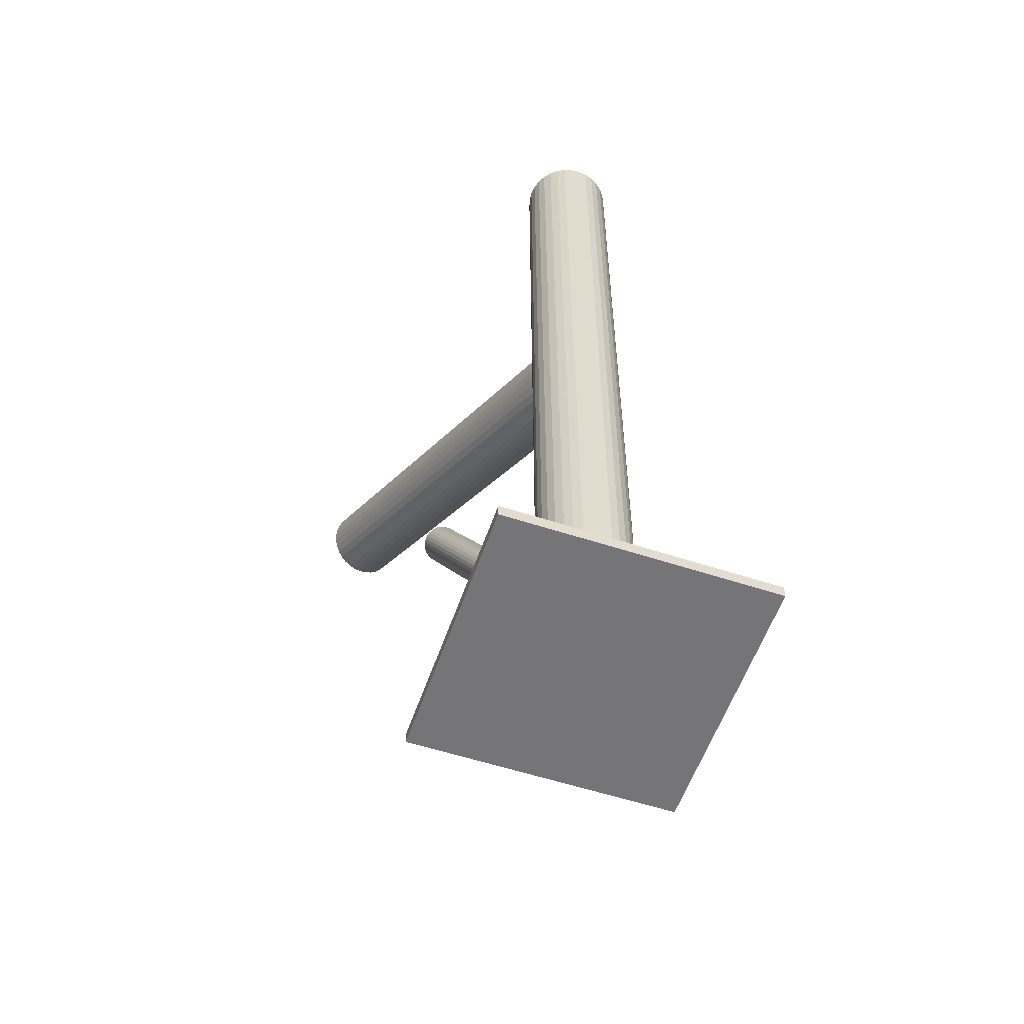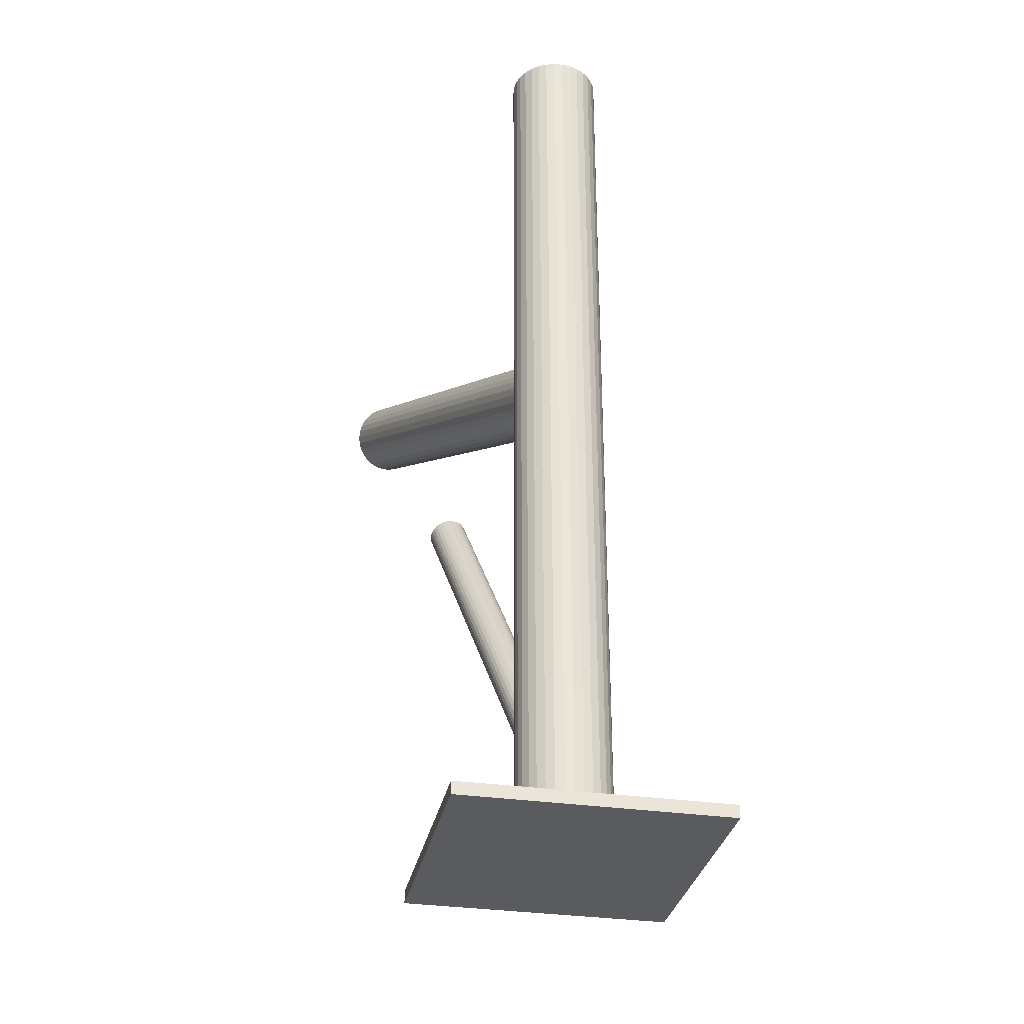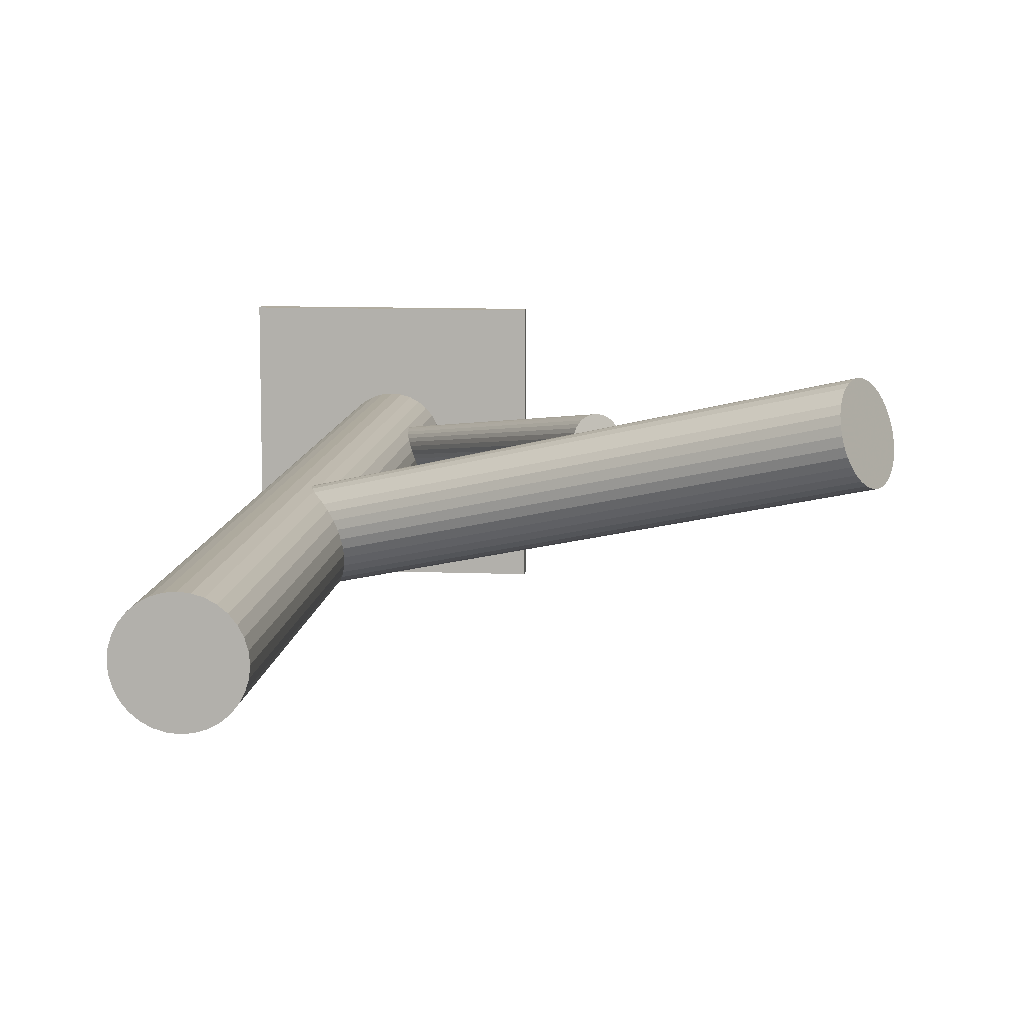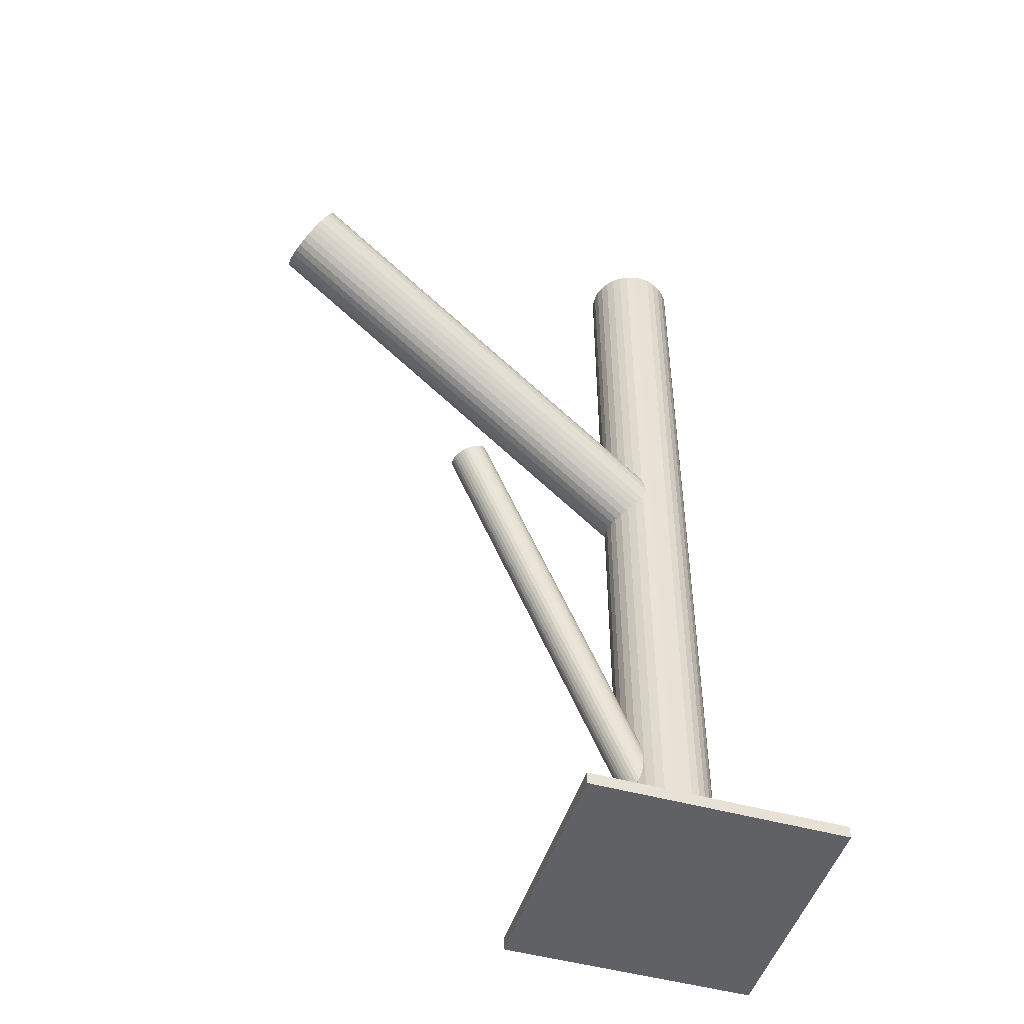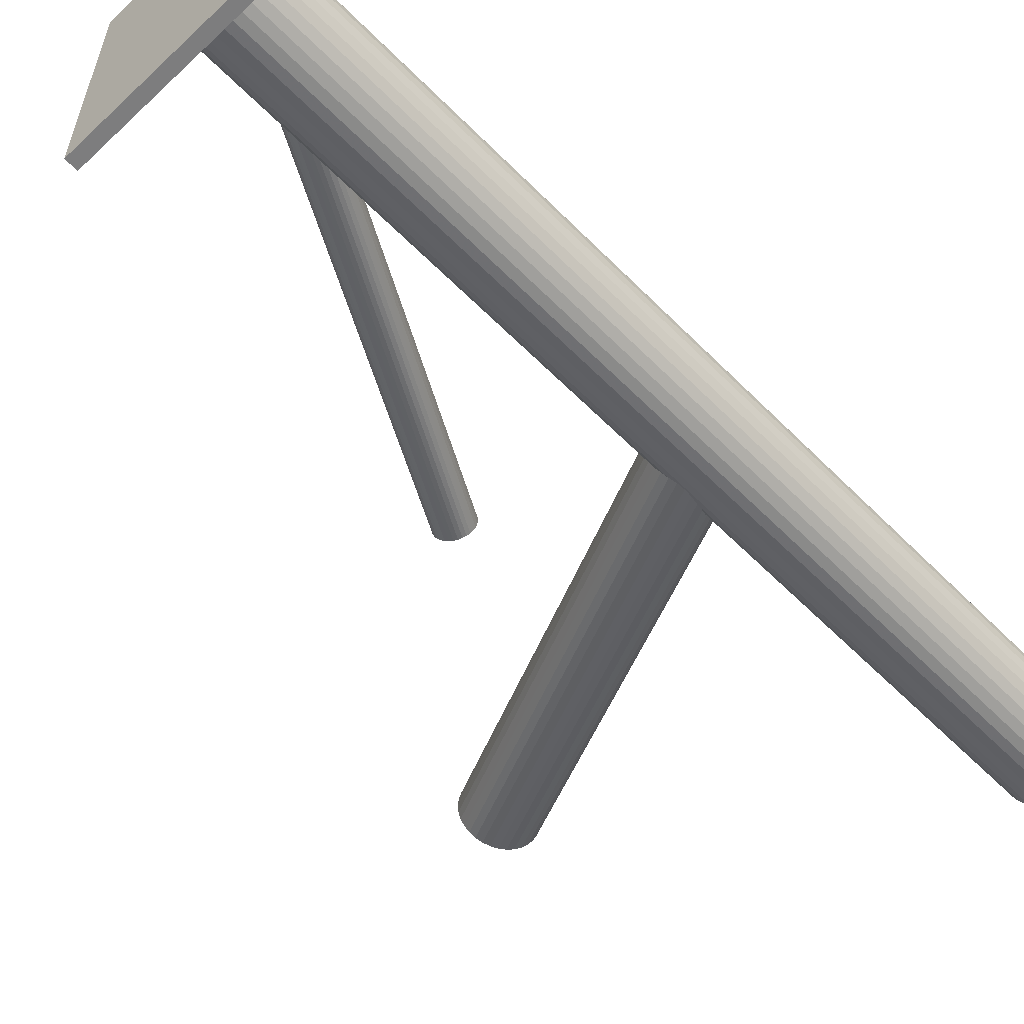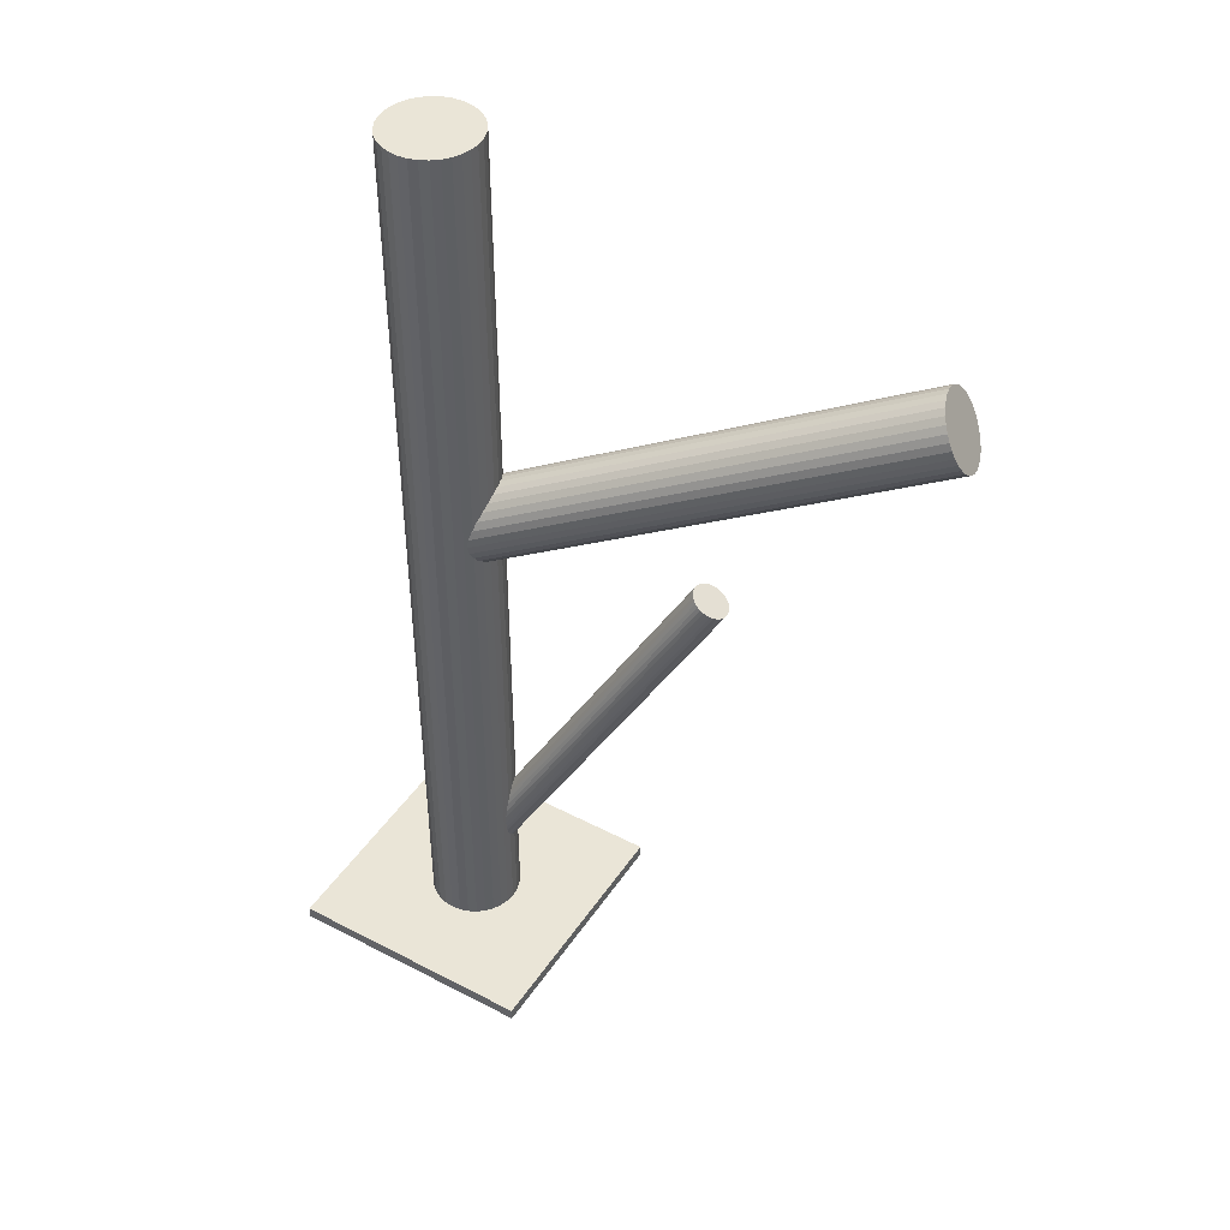
<metadata>
{"format":"obj","ext":"obj","renderer":"f3d","projection":"perspective","resolution":1024,"background":"white","views":[{"elev":-56.6,"azim":-108.9,"up":"+Z"},{"elev":-32.2,"azim":-101.4,"up":"+Z"},{"elev":10.1,"azim":5.9,"up":"+Y"},{"elev":-48.7,"azim":162.8,"up":"+Z"},{"elev":-59.1,"azim":-135.9,"up":"+Y"},{"elev":44.4,"azim":31.4,"up":"+Z"}]}
</metadata>
<code>
v -0.2168 -0.03548 -0.5
v -0.2168 -0.03548 0.5
v -0.2168 0.001776 -0.5
v -0.2168 0.001776 0.5
v 0.08751 0.06839 -0.008478
v -0.1823 -0.03239 -0.4235
v -0.1813 -0.06459 -0.5
v -0.1813 -0.06459 0.5
v -0.1813 0.03089 -0.5
v -0.1813 0.03089 0.5
v -0.1872 -0.02614 -0.4219
v 0.08021 0.04465 -4.566e-05
v -0.1759 -0.03628 -0.4264
v 0.0529 0.06911 0.01071
v 0.07109 0.0831 -0.002011
v -0.1863 -0.02914 0.0842
v -0.1638 0.008813 0.01794
v -0.1676 0.01414 0.02249
v -0.1549 -0.01209 0.01178
v 0.286 0.1469 0.2568
v -0.1552 -0.05112 0.03435
v -0.2196 -0.007355 -0.5
v -0.2196 -0.007355 0.5
v -0.2196 -0.02635 -0.5
v -0.2196 -0.02635 0.5
v 0.2748 0.1508 0.2771
v -0.1537 -0.01922 -0.4419
v -0.1516 -0.0346 0.01794
v -0.1533 -0.04669 0.02803
v 0.08535 0.04959 -0.003822
v -0.1604 0.002499 0.01456
v -0.1755 0.02106 0.03435
v 0.267 0.1147 0.313
v 0.3055 0.08748 0.2513
v -0.1718 0.03182 -0.5
v -0.1718 0.03182 0.5
v -0.1718 -0.06552 -0.5
v -0.1718 -0.06552 0.5
v -0.1718 -0.01685 -0.4322
v -0.1718 -0.01685 0.04834
v -0.1718 -0.01685 -0.5
v -0.1718 -0.01685 0.5
v -0.1682 -0.05477 0.06233
v -0.1833 -0.0362 0.08212
v 0.2717 0.1491 0.2843
v -0.1904 0.01299 0.06866
v -0.192 0.0008949 0.07874
v -0.1899 -0.01448 -0.4225
v 0.0574 0.05017 0.01168
v 0.2932 0.07249 0.2843
v 0.08375 0.07549 -0.00768
v -0.1884 0.01742 0.06233
v -0.1241 -0.007355 -0.5
v -0.1241 -0.007355 0.5
v -0.1241 -0.02635 -0.5
v -0.1241 -0.02635 0.5
v -0.1888 -0.02161 0.08491
v -0.176 -0.04784 0.0742
v -0.1798 -0.04251 0.07874
v -0.1573 -0.004558 0.01248
v -0.1678 0.002575 -0.438
v -0.1565 -0.007558 -0.4425
v -0.1623 -0.06459 -0.5
v -0.1623 -0.06459 0.5
v -0.1623 0.03089 -0.5
v -0.1623 0.03089 0.5
v -0.1613 -0.001308 -0.4409
v 0.2659 0.1223 0.3109
v -0.1269 -0.03548 -0.5
v -0.1269 -0.03548 0.5
v -0.1269 0.001776 -0.5
v -0.1269 0.001776 0.5
v 0.05579 0.07607 0.007818
v -0.1688 -0.0372 -0.4301
v -0.152 -0.0274 0.01456
v -0.1553 -0.0268 -0.4396
v -0.1654 -0.03649 -0.4322
v -0.2062 -0.05127 -0.5
v -0.2062 -0.05127 0.5
v -0.2062 0.01757 -0.5
v -0.2062 0.01757 0.5
v -0.1843 -0.0008328 -0.4282
v -0.1314 -0.04389 -0.5
v -0.1314 -0.04389 0.5
v -0.1314 0.01019 -0.5
v -0.1314 0.01019 0.5
v 0.07006 0.04255 0.006007
v 0.2713 0.09945 0.313
v -0.1539 -0.01522 -0.4425
v 0.2938 0.1374 0.2467
v 0.08824 0.05654 -0.006712
v -0.1644 0.0009758 -0.4396
v 0.29 0.1427 0.2513
v 0.06093 0.08101 0.004042
v 0.3027 0.1165 0.2406
v 0.3024 0.07747 0.2631
v -0.1904 0.02812 -0.5
v -0.1904 0.02812 0.5
v -0.1904 -0.06182 -0.5
v -0.1904 -0.06182 0.5
v -0.1793 0.02239 0.04121
v 0.306 0.09399 0.2467
v -0.1989 0.02362 -0.5
v -0.1989 0.02362 0.5
v -0.1989 -0.05732 -0.5
v -0.1989 -0.05732 0.5
v 0.05364 0.05726 0.01247
v -0.1549 -0.01128 -0.4427
v 0.3043 0.0819 0.2568
v -0.1577 -0.05424 0.04121
v 0.2972 0.1311 0.2434
v 0.2821 0.1497 0.2631
v 0.06316 0.045 0.009406
v -0.1622 -0.03503 -0.4342
v 0.0527 0.0612 0.01227
v -0.1895 -0.01057 -0.4235
v 0.2858 0.1117 0.2771
v -0.1713 0.003428 -0.4362
v 0.08302 0.04681 -0.002011
v -0.1916 0.007407 0.0742
v 0.06411 0.08247 0.001998
v -0.1531 -0.0198 0.01248
v 0.2743 0.09239 0.3109
v 0.2894 0.07382 0.2911
v 0.2672 0.1416 0.2975
v 0.05403 0.07278 0.009406
v -0.1231 -0.01685 -0.5
v -0.1231 -0.01685 0.5
v -0.306 -0.151 -0.4869
v -0.306 -0.151 -0.5
v -0.306 0.1173 -0.4869
v -0.306 0.1173 -0.5
v 0.06754 0.08318 -4.566e-05
v 0.2656 0.1295 0.3075
v -0.157 -0.03009 -0.438
v -0.1608 -0.05592 0.04834
v 0.2691 0.146 0.2911
v -0.1721 -0.05198 0.06866
v 0.2688 0.107 0.3137
v 0.2815 0.08075 0.303
v 0.2778 0.08607 0.3075
v 0.3002 0.124 0.2413
v 0.06008 0.04728 0.01071
v 0.06653 0.0434 0.007818
v 0.05522 0.05353 0.01227
v -0.185 -0.02951 -0.4225
v 0.08869 0.06045 -0.00768
v 0.3056 0.1012 0.2434
v -0.1586 -0.00419 -0.4419
v 0.07057 0.06283 0.001998
v -0.1715 0.01828 0.02803
v -0.1828 0.02222 0.04834
v -0.1866 -0.00361 -0.4264
v 0.2783 0.151 0.27
v -0.03769 -0.151 -0.4869
v -0.03769 -0.151 -0.5
v -0.03769 0.1173 -0.4869
v -0.03769 0.1173 -0.5
v -0.2205 -0.01685 -0.5
v -0.2205 -0.01685 0.5
v 0.2998 0.07435 0.27
v 0.05245 0.0652 0.01168
v -0.1906 -0.0139 0.0842
v -0.1521 -0.04111 0.02249
v -0.1723 -0.03713 -0.4282
v -0.1542 -0.02313 -0.4409
v -0.1815 0.001329 -0.4301
v 0.07461 0.08225 -0.003822
v 0.08592 0.07212 -0.008277
v 0.3045 0.1088 0.2413
v 0.266 0.136 0.303
v 0.08106 0.07837 -0.006712
v -0.1859 0.02054 0.05547
v -0.1888 -0.02242 -0.4217
v -0.1448 0.02362 -0.5
v -0.1448 0.02362 0.5
v -0.1448 -0.05732 -0.5
v -0.1448 -0.05732 0.5
v -0.1644 -0.0561 0.05547
v -0.1532 0.02812 -0.5
v -0.1532 0.02812 0.5
v -0.1532 -0.06182 -0.5
v -0.1532 -0.06182 0.5
v 0.2967 0.07267 0.2771
v 0.0736 0.04247 0.004042
v 0.2855 0.07661 0.2975
v 0.08711 0.05287 -0.00541
v -0.1792 -0.03468 -0.4248
v -0.1897 -0.01848 -0.4219
v -0.2123 -0.04389 -0.5
v -0.2123 -0.04389 0.5
v -0.2123 0.01019 -0.5
v -0.2123 0.01019 0.5
v 0.07703 0.04318 0.001998
v -0.1374 -0.05127 -0.5
v -0.1374 -0.05127 0.5
v -0.1374 0.01757 -0.5
v -0.1374 0.01757 0.5
v 0.05812 0.07884 0.006007
v -0.1594 -0.03287 -0.4362
v -0.1783 0.002793 -0.4322
v 0.08844 0.06445 -0.008277
v 0.07798 0.08065 -0.00541
v -0.1917 -0.006299 0.08212
v -0.1884 -0.006897 -0.4248
v -0.1748 0.003501 -0.4342
f 127 41 53
f 127 53 128
f 128 53 54
f 128 54 42
f 53 41 71
f 53 71 54
f 54 71 72
f 54 72 42
f 71 41 85
f 71 85 72
f 72 85 86
f 72 86 42
f 85 41 197
f 85 197 86
f 86 197 198
f 86 198 42
f 197 41 175
f 197 175 198
f 198 175 176
f 198 176 42
f 175 41 180
f 175 180 176
f 176 180 181
f 176 181 42
f 180 41 65
f 180 65 181
f 181 65 66
f 181 66 42
f 65 41 35
f 65 35 66
f 66 35 36
f 66 36 42
f 35 41 9
f 35 9 36
f 36 9 10
f 36 10 42
f 9 41 97
f 9 97 10
f 10 97 98
f 10 98 42
f 97 41 103
f 97 103 98
f 98 103 104
f 98 104 42
f 103 41 80
f 103 80 104
f 104 80 81
f 104 81 42
f 80 41 192
f 80 192 81
f 81 192 193
f 81 193 42
f 192 41 3
f 192 3 193
f 193 3 4
f 193 4 42
f 3 41 22
f 3 22 4
f 4 22 23
f 4 23 42
f 22 41 159
f 22 159 23
f 23 159 160
f 23 160 42
f 159 41 24
f 159 24 160
f 160 24 25
f 160 25 42
f 24 41 1
f 24 1 25
f 25 1 2
f 25 2 42
f 1 41 190
f 1 190 2
f 2 190 191
f 2 191 42
f 190 41 78
f 190 78 191
f 191 78 79
f 191 79 42
f 78 41 105
f 78 105 79
f 79 105 106
f 79 106 42
f 105 41 99
f 105 99 106
f 106 99 100
f 106 100 42
f 99 41 7
f 99 7 100
f 100 7 8
f 100 8 42
f 7 41 37
f 7 37 8
f 8 37 38
f 8 38 42
f 37 41 63
f 37 63 38
f 38 63 64
f 38 64 42
f 63 41 182
f 63 182 64
f 64 182 183
f 64 183 42
f 182 41 177
f 182 177 183
f 183 177 178
f 183 178 42
f 177 41 195
f 177 195 178
f 178 195 196
f 178 196 42
f 195 41 83
f 195 83 196
f 196 83 84
f 196 84 42
f 83 41 69
f 83 69 84
f 84 69 70
f 84 70 42
f 69 41 55
f 69 55 70
f 70 55 56
f 70 56 42
f 55 41 127
f 55 127 56
f 56 127 128
f 56 128 42
f 152 40 173
f 152 173 26
f 26 173 45
f 26 45 117
f 173 40 52
f 173 52 45
f 45 52 137
f 45 137 117
f 52 40 46
f 52 46 137
f 137 46 125
f 137 125 117
f 46 40 120
f 46 120 125
f 125 120 171
f 125 171 117
f 120 40 47
f 120 47 171
f 171 47 134
f 171 134 117
f 47 40 204
f 47 204 134
f 134 204 68
f 134 68 117
f 204 40 163
f 204 163 68
f 68 163 33
f 68 33 117
f 163 40 57
f 163 57 33
f 33 57 139
f 33 139 117
f 57 40 16
f 57 16 139
f 139 16 88
f 139 88 117
f 16 40 44
f 16 44 88
f 88 44 123
f 88 123 117
f 44 40 59
f 44 59 123
f 123 59 141
f 123 141 117
f 59 40 58
f 59 58 141
f 141 58 140
f 141 140 117
f 58 40 138
f 58 138 140
f 140 138 186
f 140 186 117
f 138 40 43
f 138 43 186
f 186 43 124
f 186 124 117
f 43 40 179
f 43 179 124
f 124 179 50
f 124 50 117
f 179 40 136
f 179 136 50
f 50 136 184
f 50 184 117
f 136 40 110
f 136 110 184
f 184 110 161
f 184 161 117
f 110 40 21
f 110 21 161
f 161 21 96
f 161 96 117
f 21 40 29
f 21 29 96
f 96 29 109
f 96 109 117
f 29 40 164
f 29 164 109
f 109 164 34
f 109 34 117
f 164 40 28
f 164 28 34
f 34 28 102
f 34 102 117
f 28 40 75
f 28 75 102
f 102 75 148
f 102 148 117
f 75 40 122
f 75 122 148
f 148 122 170
f 148 170 117
f 122 40 19
f 122 19 170
f 170 19 95
f 170 95 117
f 19 40 60
f 19 60 95
f 95 60 142
f 95 142 117
f 60 40 31
f 60 31 142
f 142 31 111
f 142 111 117
f 31 40 17
f 31 17 111
f 111 17 90
f 111 90 117
f 17 40 18
f 17 18 90
f 90 18 93
f 90 93 117
f 18 40 151
f 18 151 93
f 93 151 20
f 93 20 117
f 151 40 32
f 151 32 20
f 20 32 112
f 20 112 117
f 32 40 101
f 32 101 112
f 112 101 154
f 112 154 117
f 101 40 152
f 101 152 154
f 154 152 26
f 154 26 117
f 201 39 167
f 201 167 121
f 121 167 94
f 121 94 150
f 167 39 82
f 167 82 94
f 94 82 199
f 94 199 150
f 82 39 153
f 82 153 199
f 199 153 73
f 199 73 150
f 153 39 205
f 153 205 73
f 73 205 126
f 73 126 150
f 205 39 116
f 205 116 126
f 126 116 14
f 126 14 150
f 116 39 48
f 116 48 14
f 14 48 162
f 14 162 150
f 48 39 189
f 48 189 162
f 162 189 115
f 162 115 150
f 189 39 174
f 189 174 115
f 115 174 107
f 115 107 150
f 174 39 11
f 174 11 107
f 107 11 145
f 107 145 150
f 11 39 146
f 11 146 145
f 145 146 49
f 145 49 150
f 146 39 6
f 146 6 49
f 49 6 143
f 49 143 150
f 6 39 188
f 6 188 143
f 143 188 113
f 143 113 150
f 188 39 13
f 188 13 113
f 113 13 144
f 113 144 150
f 13 39 165
f 13 165 144
f 144 165 87
f 144 87 150
f 165 39 74
f 165 74 87
f 87 74 185
f 87 185 150
f 74 39 77
f 74 77 185
f 185 77 194
f 185 194 150
f 77 39 114
f 77 114 194
f 194 114 12
f 194 12 150
f 114 39 200
f 114 200 12
f 12 200 119
f 12 119 150
f 200 39 135
f 200 135 119
f 119 135 30
f 119 30 150
f 135 39 76
f 135 76 30
f 30 76 187
f 30 187 150
f 76 39 166
f 76 166 187
f 187 166 91
f 187 91 150
f 166 39 27
f 166 27 91
f 91 27 147
f 91 147 150
f 27 39 89
f 27 89 147
f 147 89 202
f 147 202 150
f 89 39 108
f 89 108 202
f 202 108 5
f 202 5 150
f 108 39 62
f 108 62 5
f 5 62 169
f 5 169 150
f 62 39 149
f 62 149 169
f 169 149 51
f 169 51 150
f 149 39 67
f 149 67 51
f 51 67 172
f 51 172 150
f 67 39 92
f 67 92 172
f 172 92 203
f 172 203 150
f 92 39 61
f 92 61 203
f 203 61 168
f 203 168 150
f 61 39 118
f 61 118 168
f 168 118 15
f 168 15 150
f 118 39 206
f 118 206 15
f 15 206 133
f 15 133 150
f 206 39 201
f 206 201 133
f 133 201 121
f 133 121 150
f 129 131 130
f 156 129 130
f 130 131 132
f 132 156 130
f 129 157 131
f 155 129 156
f 155 157 129
f 131 157 132
f 158 156 132
f 132 157 158
f 158 155 156
f 157 155 158

</code>
